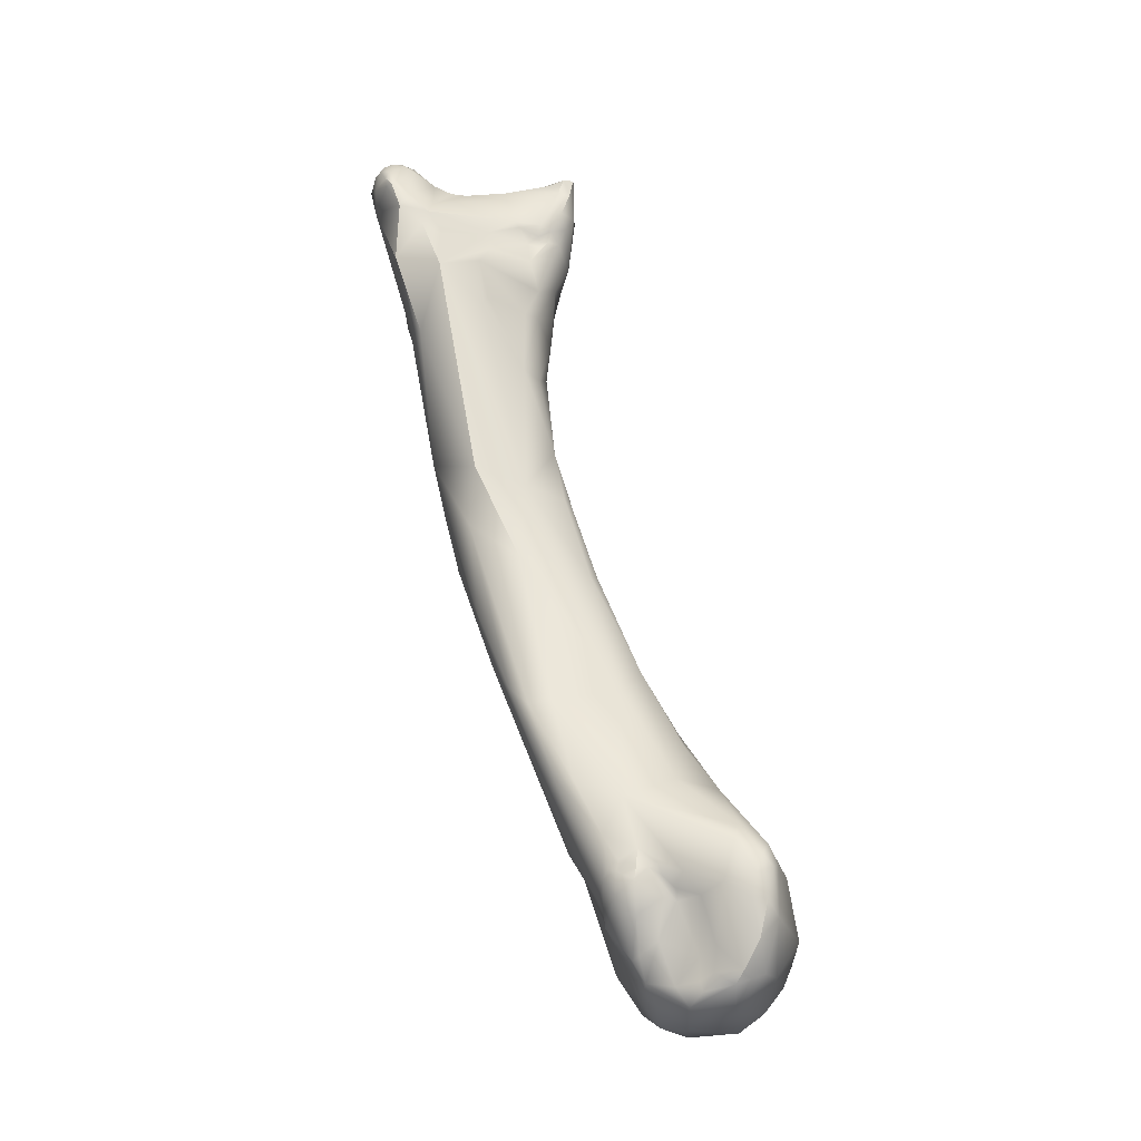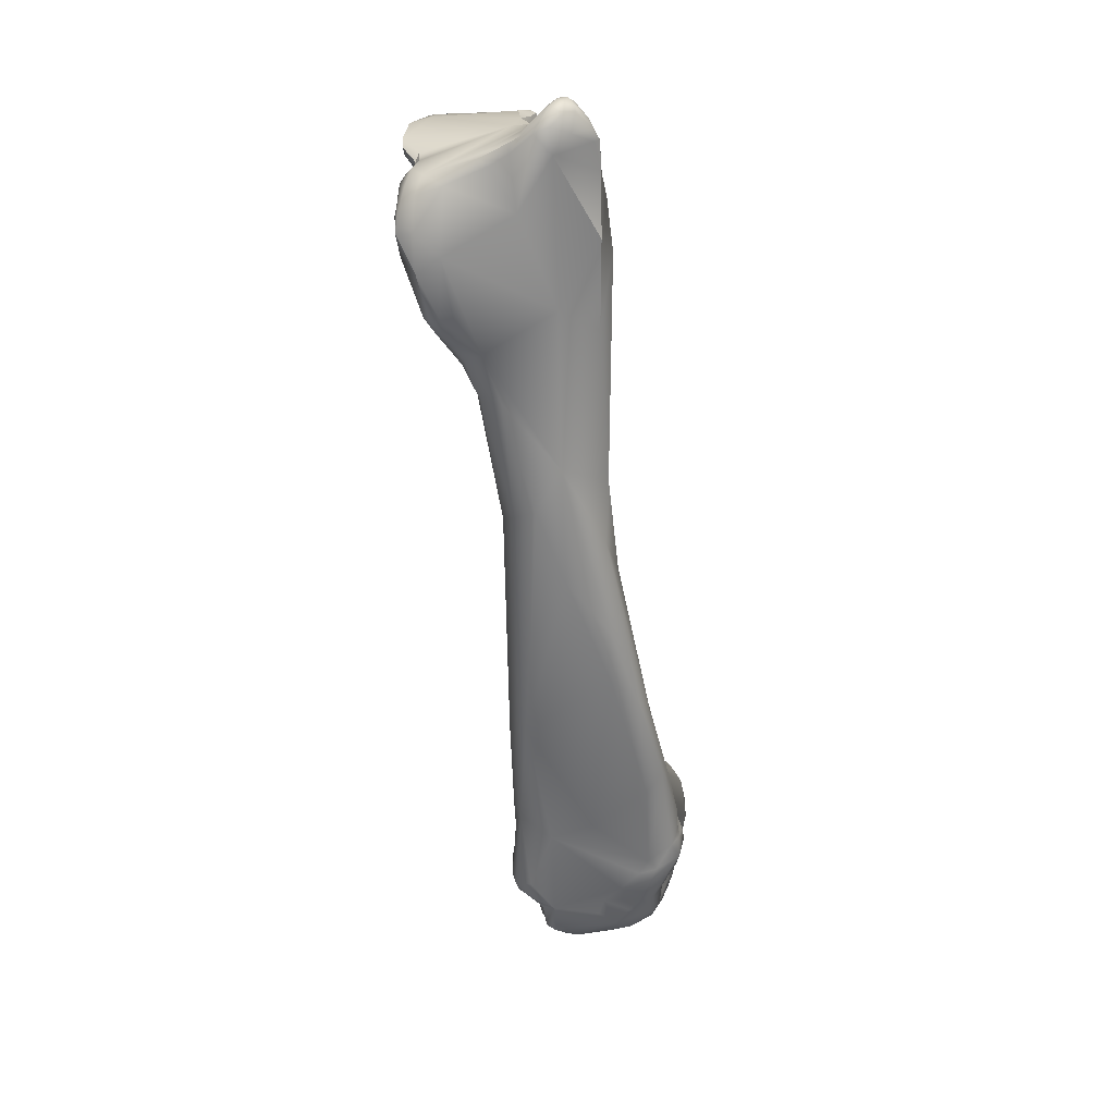
<metadata>
{"format":"obj","ext":"obj","renderer":"f3d","projection":"perspective","resolution":1024,"background":"white","views":[{"elev":-16.9,"azim":-82.5,"up":"+Z"},{"elev":12.6,"azim":-178.4,"up":"+Z"}]}
</metadata>
<code>
v -271.4 -130.7 732.8
v -270.8 -141.1 732.1
v -272 -139.1 732.3
v -271.2 -139.4 733.3
v -271.5 -134.3 730.9
v -271.5 -133.7 730.7
v -271.8 -132.9 730.7
v -271.3 -132.9 732
v -271.5 -131.7 731.2
v -271.6 -131.6 730.5
v -271.4 -131.1 730.7
v -271.6 -141.4 730.6
v -270.2 -141.7 730.9
v -272.3 -140.4 730.1
v -271.9 -140.8 731.3
v -272.3 -138.4 729.6
v -271.6 -135.8 730.4
v -271.6 -136.9 728.9
v -271.3 -134.5 730.2
v -271.1 -135.3 729.4
v -271.1 -134.5 728.8
v -272 -132.8 729.9
v -271.6 -131.6 728.9
v -271.5 -132.8 727.7
v -270.9 -141.7 727.5
v -272.3 -140.1 728.6
v -272 -141.1 728.5
v -271.2 -137.8 725.8
v -271.7 -140.5 726.1
v -271.4 -139.5 724.3
v -271 -138.9 723.5
v -268.2 -124.2 743.2
v -269.1 -127.2 742.2
v -269.1 -125.6 741.9
v -269 -135.3 736.8
v -270.6 -128.9 736.4
v -270.5 -131.9 735.4
v -270.1 -127.5 736.8
v -269 -127.2 735.4
v -271 -130.7 730
v -270.8 -135.3 728.6
v -269.8 -130.6 728.1
v -269.2 -130.2 728.9
v -269.5 -130.7 727.2
v -268.6 -130.6 727.7
v -270.5 -134.1 726.3
v -270.1 -132.9 725.4
v -269.6 -132.4 725.1
v -268.7 -132 725.1
v -270.4 -140.7 724.1
v -268.6 -141.4 724.1
v -270.9 -137.6 724.2
v -270.4 -136.7 725.2
v -270.5 -136.7 723.7
v -270.5 -136.8 723.1
v -270.2 -135.1 723.4
v -269.7 -133.2 723.7
v -268.4 -138.7 721.8
v -269.7 -135.9 722.2
v -263.8 -114.3 785
v -263.9 -113.6 784.8
v -263.9 -113.3 784.4
v -265.3 -114.9 782.9
v -265.4 -114.5 782.6
v -265 -114 783.3
v -265.1 -114.1 782.5
v -264.7 -114.2 784
v -263.7 -115.3 784.8
v -265.6 -117.4 780.1
v -264.8 -117.6 781
v -265.4 -115.9 781.7
v -265.5 -115.3 780.7
v -263.6 -121.6 779.1
v -265.9 -117 779
v -265 -118.5 778.3
v -264.7 -121.1 776.3
v -264.2 -121.8 777.4
v -266.3 -118.5 775.5
v -265.6 -115.1 776.5
v -264.1 -121.7 773.6
v -264.4 -121.3 772.9
v -265.5 -117 770.6
v -266.1 -121.3 759.8
v -265.1 -124.8 758.6
v -265.9 -120.9 755.6
v -266.8 -124.5 752.9
v -266.3 -121.6 749.1
v -266.3 -122.8 745.1
v -267 -131.4 743.2
v -265.4 -135.6 739.5
v -266 -137.9 736.5
v -267.2 -131 726.4
v -268 -134 722
v -267.8 -132.3 724.1
v -266.7 -132.7 722.8
v -266.6 -135.7 721
v -262.7 -115.5 784.9
v -263.4 -114.8 785.2
v -263.4 -114.2 785.2
v -263.1 -114.5 785.3
v -263.2 -113.2 784.9
v -263 -115.2 785.1
v -262.8 -114.5 785.2
v -262.8 -113.8 785.1
v -262.3 -114.2 784.9
v -262.5 -112.9 784.6
v -262.1 -113.2 784.6
v -260.5 -126.7 784.5
v -261.9 -118.4 783.3
v -261.5 -119.4 783.2
v -263.5 -115.8 784.4
v -263 -115.8 784.9
v -262.6 -116.2 784.6
v -262.2 -115.9 784.5
v -262.5 -117.2 783.7
v -261.1 -117.3 783.6
v -263.2 -112.8 784.3
v -263.7 -113 783
v -262.4 -112.3 783.4
v -262.5 -112.8 781.7
v -261.3 -112.5 783
v -261 -126.8 784.3
v -261 -127.3 783
v -260.5 -127.5 784.4
v -261.2 -126.4 783.2
v -260.7 -125.7 784.1
v -261.6 -122.6 782.6
v -260.3 -127.5 781.3
v -262.3 -125.3 780
v -261.8 -126.8 781.2
v -262.2 -125.1 779.2
v -262.1 -125.2 778.8
v -261.9 -126 779.7
v -261.8 -125.8 778.8
v -261.1 -126.9 780.1
v -261.3 -126.5 778.8
v -262.7 -123.4 780.3
v -262.6 -123.7 779.8
v -262.2 -124.3 778.6
v -262.3 -125.3 778.1
v -263 -124.6 776.8
v -262.5 -125.2 774.5
v -262.8 -115.7 771.9
v -263.2 -124.3 772.6
v -262.3 -125.1 772.5
v -261.8 -125.2 767.7
v -263.1 -124.3 768.2
v -261.9 -126.3 762
v -262.9 -117.7 761.2
v -262.8 -127.2 758.2
v -262 -127.4 758.3
v -263.3 -119.7 753
v -263.8 -129.1 752.1
v -262.9 -129.5 752.3
v -264 -132.6 745.1
v -262.4 -132.1 746
v -263.3 -135 740.9
v -263 -137.5 737
v -262.3 -139.2 734.8
v -265 -127.7 732.6
v -264.8 -142.7 726.7
v -265.9 -131.6 725.1
v -265.5 -132 723.9
v -263.8 -133.6 721.4
v -264.1 -140.3 722.2
v -263.5 -138.7 721
v -259.2 -126.9 784.3
v -259.8 -125 784.4
v -258.2 -126.1 784.3
v -260.2 -122.1 783.9
v -259.7 -119.4 783.5
v -260.6 -113.1 782.9
v -260.5 -114.1 783.1
v -259.8 -113.8 782.5
v -259.8 -113.5 781.8
v -258.5 -114.5 782.1
v -258.3 -127.3 781.8
v -257.5 -127 783.5
v -258.5 -113.9 781
v -260.3 -114 778.1
v -259 -126.9 777.7
v -258.4 -126.3 776.3
v -260.3 -126.1 775.5
v -258.8 -125.6 771.7
v -259.6 -125.4 768.6
v -259.5 -126.2 760.7
v -261.2 -118.2 758.1
v -259.8 -118.9 757.7
v -259.8 -128.1 751.9
v -261 -129.4 751.8
v -260.7 -130.2 749.2
v -260.5 -130.6 745.7
v -261.6 -134.1 740.6
v -261.7 -137.3 736.3
v -261 -137.4 734.9
v -261.9 -128.4 731.4
v -261.8 -141.2 732.7
v -260.6 -140.4 733
v -260.6 -141.6 731.9
v -259.9 -140.7 731.7
v -261.7 -142 731.2
v -260.7 -142 730.9
v -260.2 -141.7 731.1
v -259.6 -141.2 729.9
v -260 -135.1 727.8
v -261 -142.2 726.3
v -260.2 -141.9 726.7
v -259.6 -141.2 726.7
v -260.4 -135.6 727.1
v -260.1 -137.1 727.5
v -260.4 -135.1 727
v -262.1 -130.6 724.8
v -261.1 -132.1 724.4
v -260.5 -132.5 725.2
v -260.6 -131.4 725.1
v -261.4 -142.1 725.4
v -260.6 -141.7 725
v -259.9 -141.4 725.6
v -261.9 -141.5 724
v -260.2 -140.7 724
v -261 -136.5 724.7
v -260.8 -136.7 722.4
v -260.2 -138.7 723.3
v -261.1 -135.5 724.5
v -261.3 -135.2 721.9
v -261.1 -135.9 722.2
v -262.1 -132.2 722.4
v -261.4 -132.9 722.8
v -261.9 -140.4 722.6
v -261.8 -136.9 721
v -261 -136.7 721.9
v -261.1 -138.5 721.9
v -262.8 -135.3 720.8
v -261.2 -136 721.7
v -261.4 -135 721.6
v -254.9 -125.6 784.1
v -256.1 -126.4 784
v -255.2 -126.3 783.5
v -254.8 -126 783.9
v -257.8 -114.1 781.5
v -255.6 -120 778.1
v -255.7 -119.7 777.6
v -255.4 -120.9 778.1
v -255.5 -121.4 777.6
v -257 -125.7 776.3
v -256.3 -124 775.3
v -255.9 -124.6 777
v -256 -123.3 776.4
v -255.9 -122.7 775.4
v -255.4 -123.3 777.1
v -256.2 -121.4 776.6
v -256.1 -121.2 777.3
v -256.2 -122 776.8
v -255.8 -121.9 777.3
v -255.9 -120.8 775.9
v -255.5 -121.9 777.4
v -255.7 -120.2 775
v -257.8 -125.7 774.5
v -257.1 -125.2 774.7
v -257.3 -125.4 773.2
v -256.7 -124.7 773
v -255.8 -121 773.3
v -256.5 -121.9 769.6
v -255.7 -120.5 771.6
v -255.7 -119.8 769.8
v -257.8 -116.4 769
v -256.6 -117.3 768.5
v -256.2 -115.8 770.4
v -256.3 -116.6 769.4
v -258.2 -124.8 768.3
v -257.1 -121.7 766
v -256.4 -118.6 768
v -259 -117.1 765.7
v -257.6 -118.4 765.7
v -258.9 -121.2 757.2
v -260.2 -124.5 741
v -259 -126.3 740.7
v -259.2 -132.6 734.2
v -259.6 -128.7 733
v -259.1 -129.5 733.8
v -259.2 -130.4 731.6
v -259.4 -139.9 729.4
v -259.8 -135.3 728.5
v -259.6 -134.5 729.7
v -259.3 -133.2 729.5
v -259.5 -134.3 729
v -259.1 -132.2 729.1
v -258.9 -132.6 728.5
v -258.9 -133.5 728.4
v -260.3 -130 727
v -259.1 -130.9 726.7
v -258.9 -131.3 727.4
v -259.8 -138.9 725.4
v -260.1 -133.3 726
v -260.3 -130.5 725.8
v -259.4 -131.1 726.2
v -259.6 -131.9 725.9
v -259.1 -132.4 726.6
v -259.6 -140.4 725.4
v -254.4 -124.9 784.2
v -253.9 -124.9 784.1
v -254.1 -123.7 784
v -252.6 -123.5 783.6
v -252.5 -120.1 782.7
v -253.8 -125.3 783.6
v -253.7 -118.7 781.7
v -253.5 -118.4 781.2
v -253.6 -118.6 780.5
v -253.2 -118.8 781.3
v -252.6 -119.5 782.1
v -252.6 -120.1 781.6
v -253.8 -117.7 781.3
v -253.7 -118.3 780
v -253.4 -117.8 780.7
v -253.5 -116.1 780.9
v -253.1 -117.1 780.6
v -253.1 -117.2 780.1
v -252.7 -116.1 779.9
v -255.6 -114 779.8
v -254.2 -114.9 780.5
v -253.8 -114.2 779.2
v -253.1 -114.9 779.7
v -255 -125.4 780
v -254.4 -124.4 779.7
v -254.7 -121.3 778.7
v -254.4 -119.9 779.5
v -254.6 -118.9 777.8
v -254.2 -118.9 779.4
v -253.6 -117.6 777.9
v -253.7 -113.9 776.8
v -255 -122.8 777.7
v -255.1 -122.1 777.4
v -254.6 -119.4 774.9
v -253.8 -114.2 774.3
v -255.4 -113.9 775.4
v -254.8 -119.7 771.8
v -254.1 -119 772.6
v -253.9 -117.6 771.6
v -255.2 -115.2 771.4
v -254.6 -115.5 771.2
v -254.1 -115.9 771.4
v -255.6 -117 769.5
v -255.3 -115.7 770.5
v -255 -117.6 769.9
v -254.7 -116.1 770.6
v -252.6 -115 778.7
v -252.6 -115.1 778.4
v -252.6 -115.6 778.2
v -252.7 -114.5 777.9
v -252.5 -114.8 777.9
v -252.5 -115.2 777.2
v -252.5 -114.6 776.8
v -252.7 -115.5 775.3
v -271.8 -132.9 730.7
v -271.7 -140.5 726.1
v -271.4 -139.5 724.3
v -265.4 -114.5 782.6
v -265.6 -117.4 780.1
v -265.5 -115.3 780.7
v -266.3 -118.5 775.5
v -265.6 -115.1 776.5
v -265.6 -115.1 776.5
v -266.1 -121.3 759.8
v -261.9 -118.4 783.3
v -261.5 -119.4 783.2
v -261.1 -117.3 783.6
v -261 -126.8 784.3
v -261 -126.8 784.3
v -261 -127.3 783
v -260.5 -127.5 784.4
v -260.5 -127.5 784.4
v -260.5 -127.5 784.4
v -260.7 -125.7 784.1
v -259.2 -126.9 784.3
v -259.8 -125 784.4
v -260.2 -122.1 783.9
v -260.2 -122.1 783.9
v -259.8 -113.8 782.5
v -257.5 -127 783.5
v -259.5 -126.2 760.7
v -260.6 -141.6 731.9
v -262.1 -130.6 724.8
v -261.1 -132.1 724.4
v -254.8 -126 783.9
v -256.1 -121.2 777.3
v -256.2 -122 776.8
v -255.7 -120.2 775
v -258.2 -124.8 768.3
v -252.6 -123.5 783.6
v -252.6 -123.5 783.6
v -252.5 -120.1 782.7
v -253.8 -125.3 783.6
v -253.7 -118.7 781.7
v -253.5 -118.4 781.2
v -253.5 -118.4 781.2
v -253.5 -118.4 781.2
v -252.6 -119.5 782.1
v -253.8 -117.7 781.3
v -253.4 -117.8 780.7
v -255.1 -122.1 777.4
v -253.8 -114.2 774.3
v -252.5 -114.6 776.8
v -252.5 -114.6 776.8
v -252.5 -114.6 776.8
g grp1
f 1 11 9
f 1 40 11
f 15 2 4
f 4 3 15
f 14 15 3
f 37 3 4
f 91 4 2
f 37 4 35
f 4 91 35
f 16 3 37
f 37 17 16
f 5 8 6
f 8 7 6
f 6 7 22
f 37 1 8
f 1 9 8
f 8 17 37
f 8 5 17
f 5 19 17
f 5 6 19
f 8 9 10
f 8 10 354
f 10 22 354
f 10 23 22
f 10 40 23
f 11 10 9
f 10 11 40
f 23 40 42
f 12 13 2
f 2 15 12
f 13 12 25
f 15 14 12
f 3 16 14
f 26 14 16
f 14 27 12
f 14 26 27
f 16 18 28
f 16 17 18
f 22 24 21
f 17 19 20
f 19 41 20
f 19 6 41
f 17 20 18
f 6 22 21
f 6 21 41
f 20 41 18
f 46 21 24
f 22 23 24
f 27 29 25
f 27 25 12
f 355 27 26
f 16 355 26
f 16 30 355
f 30 16 28
f 18 53 28
f 356 50 29
f 50 25 29
f 30 28 52
f 52 31 30
f 52 55 31
f 50 356 31
f 89 86 33
f 86 34 33
f 86 85 34
f 32 34 85
f 38 34 32
f 34 36 33
f 36 34 38
f 32 39 38
f 39 32 88
f 37 35 89
f 33 37 89
f 37 33 36
f 1 37 36
f 36 38 1
f 40 1 38
f 91 2 197
f 197 2 13
f 42 40 43
f 43 40 38
f 39 43 38
f 42 44 23
f 24 23 48
f 48 23 44
f 49 48 44
f 42 43 45
f 45 44 42
f 92 44 45
f 49 44 92
f 196 45 43
f 13 25 161
f 41 21 46
f 41 53 18
f 41 46 53
f 46 47 57
f 24 47 46
f 24 48 47
f 161 25 51
f 50 51 25
f 54 55 52
f 52 28 53
f 55 59 31
f 54 52 53
f 53 56 54
f 53 46 56
f 46 57 56
f 54 56 55
f 56 57 59
f 55 56 59
f 57 93 59
f 47 48 57
f 48 49 57
f 58 50 31
f 31 59 58
f 58 59 96
f 58 51 50
f 68 60 67
f 60 61 67
f 98 99 60
f 68 98 60
f 61 60 99
f 118 62 117
f 115 111 71
f 63 71 111
f 68 63 111
f 112 68 111
f 65 66 64
f 63 357 71
f 357 72 71
f 64 66 359
f 67 65 357
f 357 63 67
f 65 118 66
f 63 68 67
f 62 65 67
f 67 61 62
f 120 66 118
f 62 118 65
f 118 117 119
f 71 69 70
f 71 72 358
f 137 70 69
f 115 71 70
f 70 109 115
f 359 66 120
f 78 77 73
f 74 75 358
f 358 72 74
f 78 75 74
f 75 78 73
f 358 75 73
f 74 79 360
f 74 72 79
f 120 361 359
f 362 120 143
f 139 73 77
f 77 76 141
f 76 142 141
f 78 81 76
f 76 77 78
f 84 81 78
f 79 82 360
f 143 82 362
f 76 81 80
f 80 81 147
f 142 76 144
f 76 80 144
f 80 147 144
f 81 84 147
f 82 83 360
f 78 363 84
f 82 149 83
f 363 86 84
f 85 83 149
f 85 149 87
f 86 89 84
f 83 85 86
f 149 152 87
f 87 32 85
f 88 87 152
f 276 88 152
f 87 88 32
f 155 89 35
f 155 35 90
f 90 35 91
f 160 43 39
f 39 88 160
f 13 201 197
f 196 92 45
f 196 43 160
f 13 161 201
f 94 49 162
f 162 49 92
f 212 92 196
f 212 162 92
f 51 219 161
f 51 165 219
f 94 57 49
f 94 95 57
f 162 95 94
f 163 95 162
f 95 93 57
f 163 227 95
f 95 164 93
f 165 51 58
f 58 96 166
f 96 59 93
f 112 102 68
f 102 112 97
f 98 68 102
f 102 100 98
f 98 100 99
f 100 104 99
f 104 101 99
f 99 101 61
f 62 61 101
f 62 101 117
f 97 103 102
f 102 103 100
f 103 104 100
f 104 106 101
f 106 117 101
f 103 105 104
f 105 107 104
f 104 107 106
f 97 105 103
f 119 117 106
f 114 105 97
f 107 121 106
f 107 105 173
f 106 121 119
f 124 108 122
f 108 168 122
f 168 126 122
f 127 170 110
f 70 110 109
f 365 171 364
f 376 171 365
f 112 111 115
f 113 112 115
f 97 112 113
f 113 114 97
f 113 115 116
f 113 366 114
f 116 115 364
f 364 171 116
f 114 173 105
f 172 107 173
f 172 121 107
f 366 173 114
f 119 120 118
f 121 120 119
f 370 367 123
f 130 123 125
f 128 369 130
f 125 123 367
f 371 369 128
f 368 373 125
f 170 125 373
f 127 125 170
f 168 377 126
f 125 127 129
f 127 110 70
f 127 70 137
f 143 120 180
f 129 131 133
f 133 130 129
f 132 133 131
f 139 132 131
f 132 139 140
f 129 130 125
f 133 135 130
f 135 133 136
f 132 134 133
f 132 140 134
f 133 134 136
f 130 135 128
f 135 181 128
f 181 135 136
f 181 136 142
f 177 128 181
f 137 358 73
f 73 138 137
f 129 137 138
f 138 131 129
f 138 73 139
f 131 138 139
f 129 127 137
f 141 134 140
f 136 134 141
f 141 139 77
f 142 136 141
f 140 139 141
f 142 145 183
f 145 142 144
f 147 145 144
f 147 146 145
f 146 184 145
f 82 143 149
f 148 146 147
f 84 148 147
f 148 150 151
f 190 148 151
f 84 150 148
f 187 152 149
f 151 150 154
f 153 150 84
f 150 153 154
f 190 151 154
f 84 89 153
f 153 155 154
f 89 155 153
f 190 154 156
f 154 155 156
f 156 155 157
f 157 90 91
f 155 90 157
f 158 193 157
f 158 157 91
f 159 158 91
f 194 158 159
f 196 160 276
f 88 276 160
f 159 91 197
f 161 202 201
f 163 162 212
f 163 212 227
f 95 227 164
f 165 229 219
f 58 166 165
f 166 96 233
f 165 166 229
f 164 96 93
f 233 96 164
f 108 124 167
f 167 375 108
f 167 169 375
f 169 302 375
f 376 375 302
f 302 171 376
f 171 320 366
f 174 172 173
f 175 121 172
f 180 121 175
f 175 172 378
f 366 176 173
f 176 174 173
f 378 240 175
f 240 179 175
f 176 240 174
f 121 180 120
f 128 177 371
f 374 372 178
f 169 374 178
f 178 237 169
f 379 371 177
f 178 238 237
f 177 323 379
f 179 180 175
f 319 180 179
f 319 179 240
f 181 142 183
f 183 182 181
f 177 181 323
f 245 181 182
f 183 258 182
f 245 182 258
f 258 183 184
f 145 184 183
f 143 180 335
f 270 260 184
f 185 184 146
f 270 185 186
f 185 270 184
f 185 146 148
f 186 185 148
f 186 148 190
f 273 187 149
f 188 276 187
f 273 188 187
f 276 152 187
f 380 190 189
f 275 277 188
f 156 191 190
f 191 189 190
f 191 156 192
f 191 192 189
f 189 192 277
f 193 156 157
f 156 193 192
f 276 279 196
f 158 194 193
f 193 194 195
f 197 198 159
f 159 195 194
f 159 198 195
f 195 198 278
f 193 195 278
f 197 199 198
f 197 201 199
f 199 201 202
f 198 200 278
f 198 381 200
f 203 199 202
f 203 200 381
f 282 278 200
f 278 282 284
f 207 203 202
f 204 200 203
f 200 204 282
f 207 204 203
f 283 210 205
f 205 210 209
f 205 209 211
f 209 210 221
f 290 212 196
f 279 290 196
f 216 161 219
f 161 206 202
f 216 206 161
f 206 207 202
f 206 217 207
f 204 207 208
f 217 218 207
f 207 218 208
f 208 218 299
f 210 282 293
f 209 221 211
f 211 221 224
f 210 293 221
f 211 224 294
f 224 214 294
f 215 213 382
f 228 382 213
f 215 382 295
f 214 224 383
f 383 215 214
f 212 290 295
f 217 216 219
f 217 219 220
f 216 217 206
f 218 217 220
f 219 229 220
f 220 223 299
f 218 220 299
f 222 293 223
f 293 299 223
f 221 293 222
f 223 231 222
f 164 227 233
f 224 221 226
f 221 222 226
f 224 226 228
f 226 225 228
f 225 234 235
f 225 226 234
f 235 228 225
f 227 228 235
f 233 227 235
f 234 226 231
f 231 226 222
f 382 228 227
f 383 224 228
f 220 229 232
f 233 230 166
f 230 232 166
f 166 232 229
f 232 223 220
f 223 232 231
f 232 230 231
f 235 230 233
f 235 234 230
f 231 230 234
f 237 238 239
f 300 302 169
f 169 236 300
f 236 169 237
f 236 237 384
f 236 301 300
f 384 301 236
f 302 304 171
f 366 320 176
f 320 240 176
f 323 238 379
f 238 323 305
f 180 319 335
f 247 331 324
f 328 241 242
f 241 243 252
f 241 385 242
f 244 254 252
f 327 242 257
f 326 243 241
f 328 242 327
f 243 244 252
f 244 332 256
f 245 323 181
f 245 259 247
f 323 245 247
f 248 247 246
f 254 248 253
f 249 248 246
f 248 249 251
f 247 248 250
f 248 254 250
f 256 250 254
f 331 250 400
f 256 332 250
f 250 331 247
f 386 251 385
f 254 253 252
f 251 242 385
f 251 386 248
f 244 256 254
f 242 251 255
f 242 255 387
f 255 251 249
f 255 249 387
f 245 258 259
f 259 258 260
f 258 184 260
f 247 259 246
f 246 259 261
f 260 261 259
f 246 261 263
f 246 263 249
f 262 249 263
f 262 263 264
f 249 262 387
f 387 262 264
f 263 265 264
f 266 149 143
f 335 266 143
f 266 273 149
f 274 273 266
f 266 335 268
f 266 267 274
f 268 269 266
f 269 267 266
f 342 267 269
f 388 261 260
f 388 263 261
f 388 380 263
f 263 380 271
f 263 271 265
f 265 271 272
f 344 265 272
f 344 272 267
f 272 274 267
f 272 271 274
f 188 273 274
f 274 275 188
f 274 271 275
f 380 189 271
f 271 189 275
f 277 275 189
f 188 277 276
f 277 280 279
f 276 277 279
f 192 193 278
f 192 278 277
f 280 281 279
f 277 278 280
f 284 285 278
f 278 287 281
f 278 285 287
f 280 278 281
f 208 282 204
f 210 283 284
f 210 284 282
f 286 284 283
f 284 286 285
f 285 286 289
f 286 283 205
f 286 205 289
f 287 285 288
f 289 205 211
f 288 285 289
f 289 211 298
f 289 298 288
f 292 281 287
f 290 279 291
f 279 281 292
f 288 292 287
f 279 292 291
f 292 298 291
f 298 296 291
f 288 298 292
f 299 282 208
f 293 282 299
f 298 211 294
f 296 295 291
f 291 295 290
f 296 215 295
f 297 298 294
f 214 297 294
f 215 297 214
f 215 296 297
f 296 298 297
f 301 302 300
f 301 384 392
f 303 301 392
f 301 389 302
f 389 304 302
f 391 390 311
f 238 305 239
f 323 390 305
f 304 306 171
f 326 328 308
f 326 308 311
f 310 306 304
f 307 306 310
f 308 394 309
f 395 308 314
f 314 308 313
f 390 324 311
f 308 328 313
f 394 397 309
f 397 311 309
f 311 308 309
f 397 391 311
f 171 315 320
f 315 171 312
f 396 398 393
f 306 312 171
f 399 398 396
f 316 312 314
f 315 312 316
f 314 317 316
f 316 317 318
f 316 318 315
f 315 322 320
f 313 317 314
f 329 317 313
f 322 315 318
f 318 317 348
f 319 240 320
f 321 319 320
f 320 322 321
f 321 322 349
f 346 322 318
f 323 247 324
f 390 323 324
f 324 331 325
f 243 326 311
f 325 243 311
f 332 243 325
f 332 244 243
f 241 328 326
f 327 313 328
f 325 311 324
f 327 333 329
f 313 327 329
f 317 329 348
f 348 329 351
f 329 333 351
f 351 333 353
f 330 335 319
f 319 321 330
f 330 321 349
f 325 331 400
f 333 327 257
f 264 333 257
f 333 264 336
f 353 333 337
f 352 334 330
f 330 334 335
f 333 336 337
f 265 336 264
f 337 336 265
f 337 265 338
f 337 338 353
f 339 268 335
f 343 268 339
f 334 340 339
f 334 339 335
f 340 343 339
f 401 341 340
f 265 344 338
f 345 341 344
f 341 345 340
f 353 338 341
f 341 401 353
f 341 338 344
f 342 344 267
f 343 269 268
f 342 269 343
f 340 345 343
f 345 342 343
f 342 345 344
f 347 318 348
f 346 318 347
f 349 322 346
f 347 348 350
f 346 347 350
f 350 349 346
f 350 348 351
f 350 402 349
f 349 352 330
f 350 351 403
f 351 353 403
f 353 401 404

</code>
